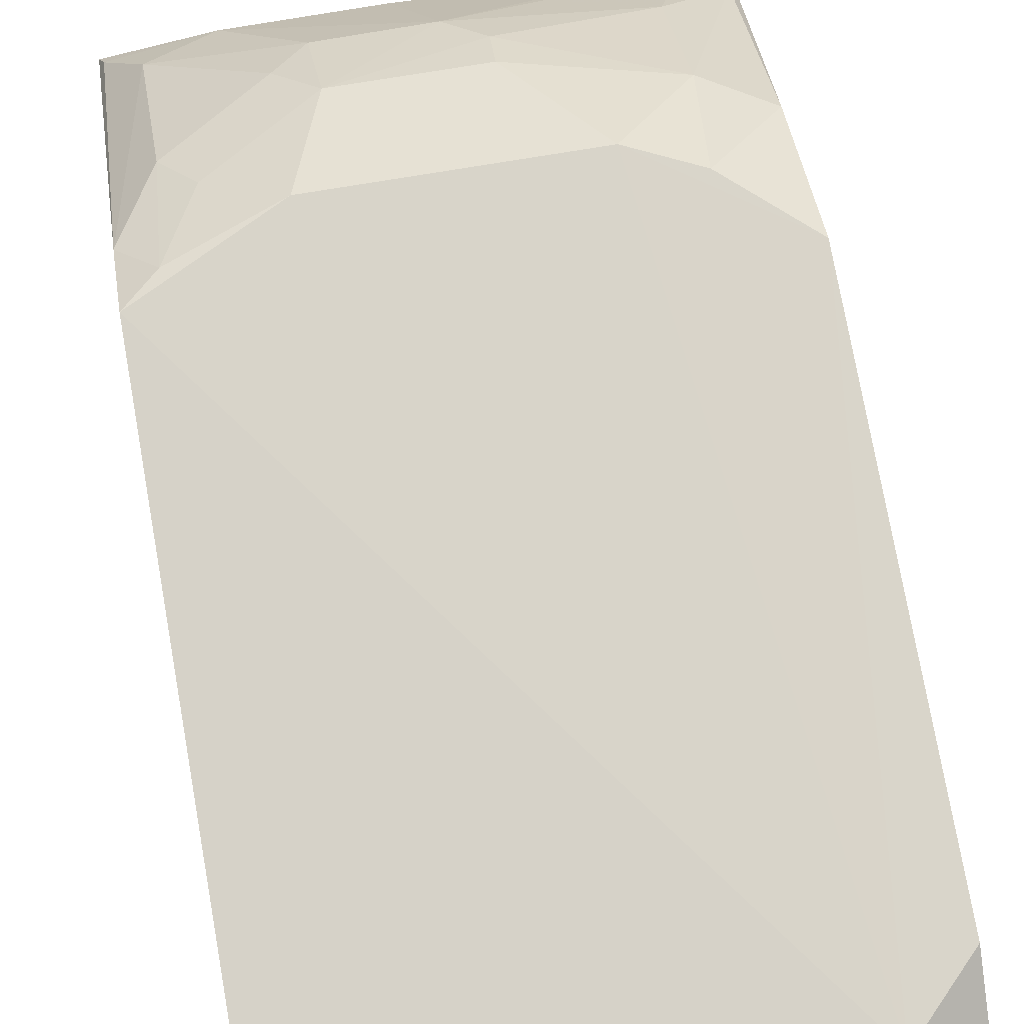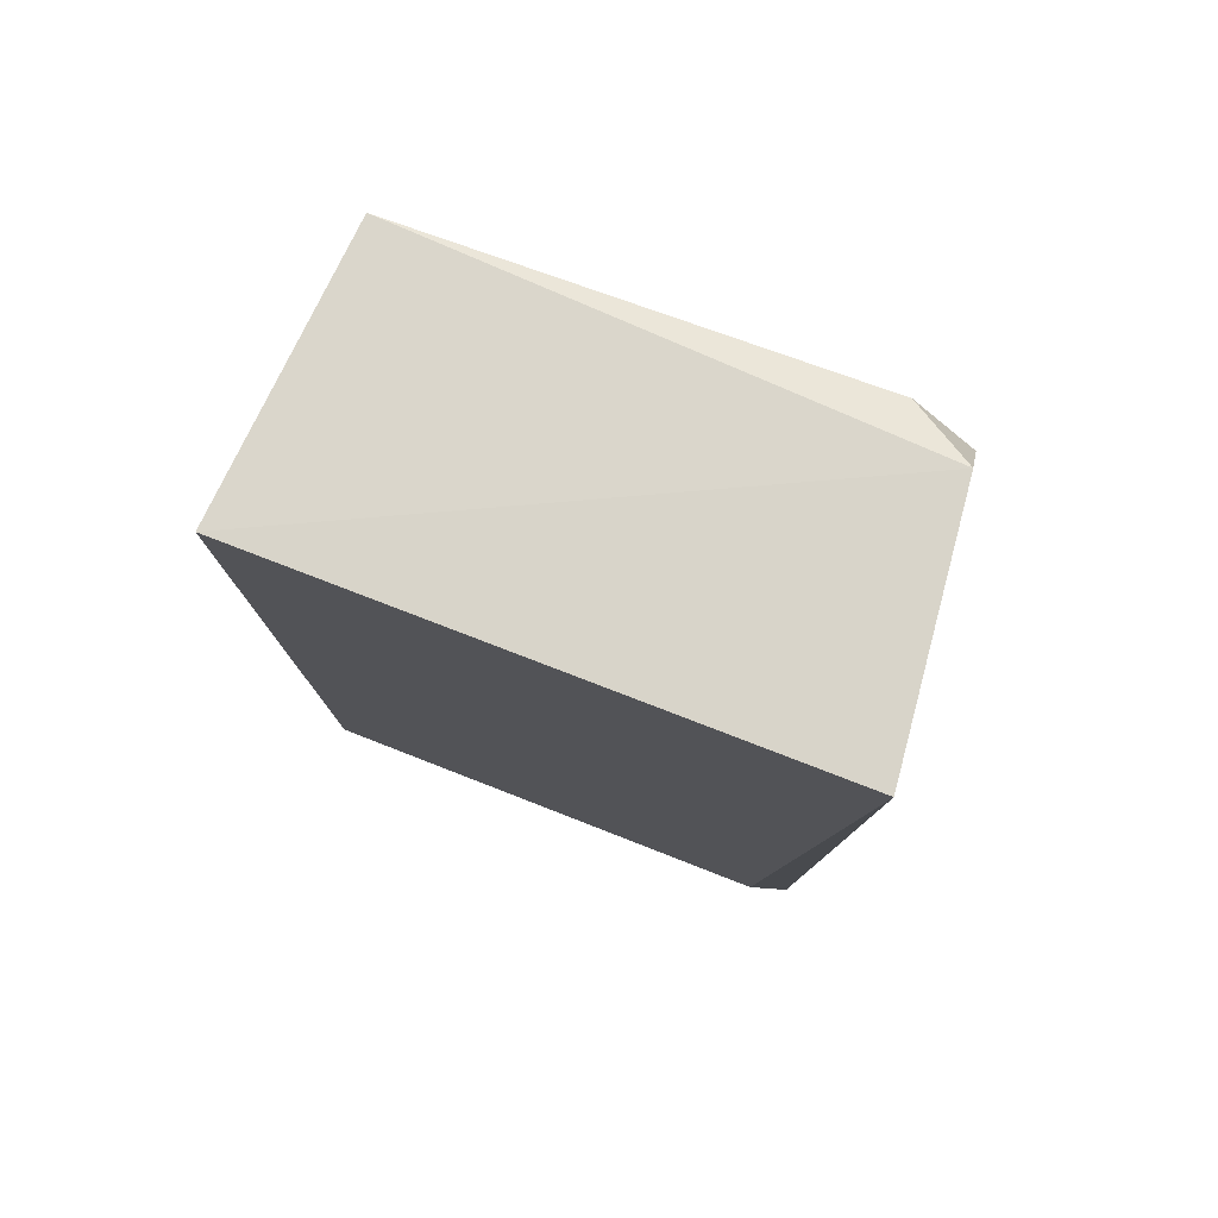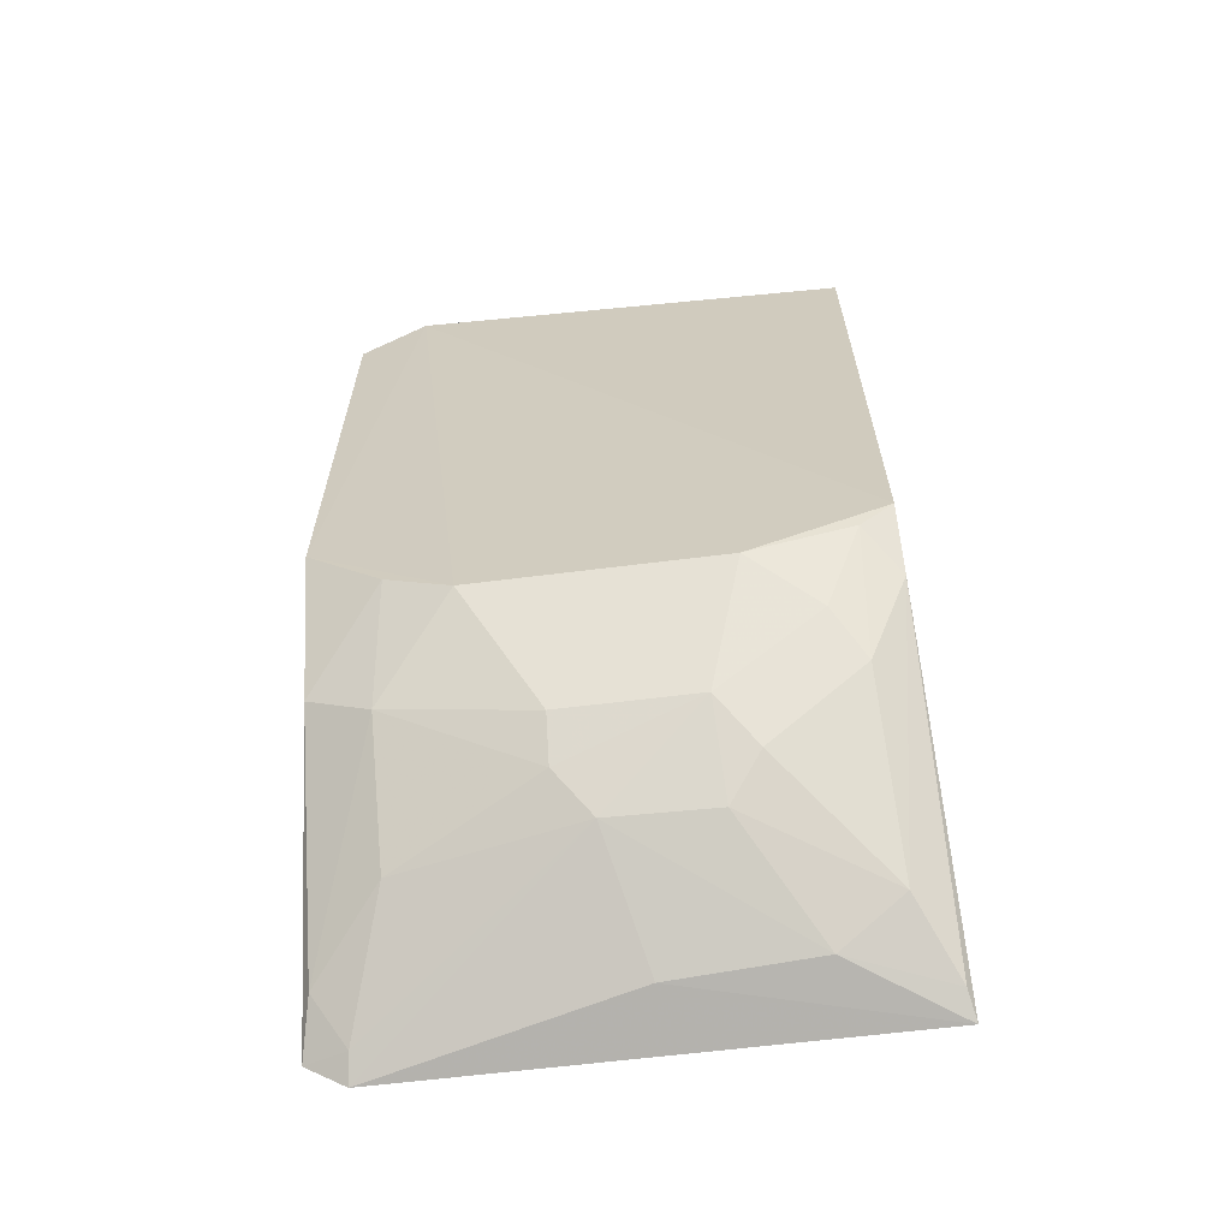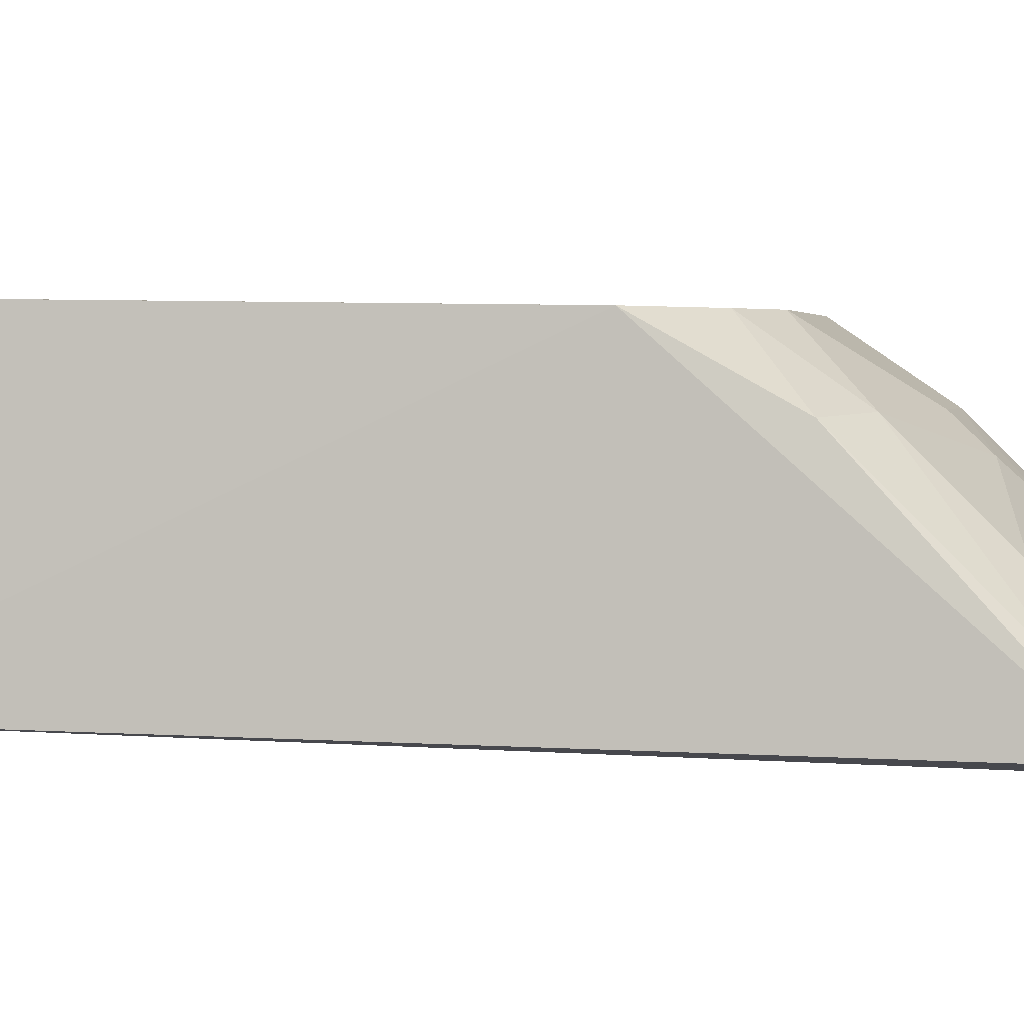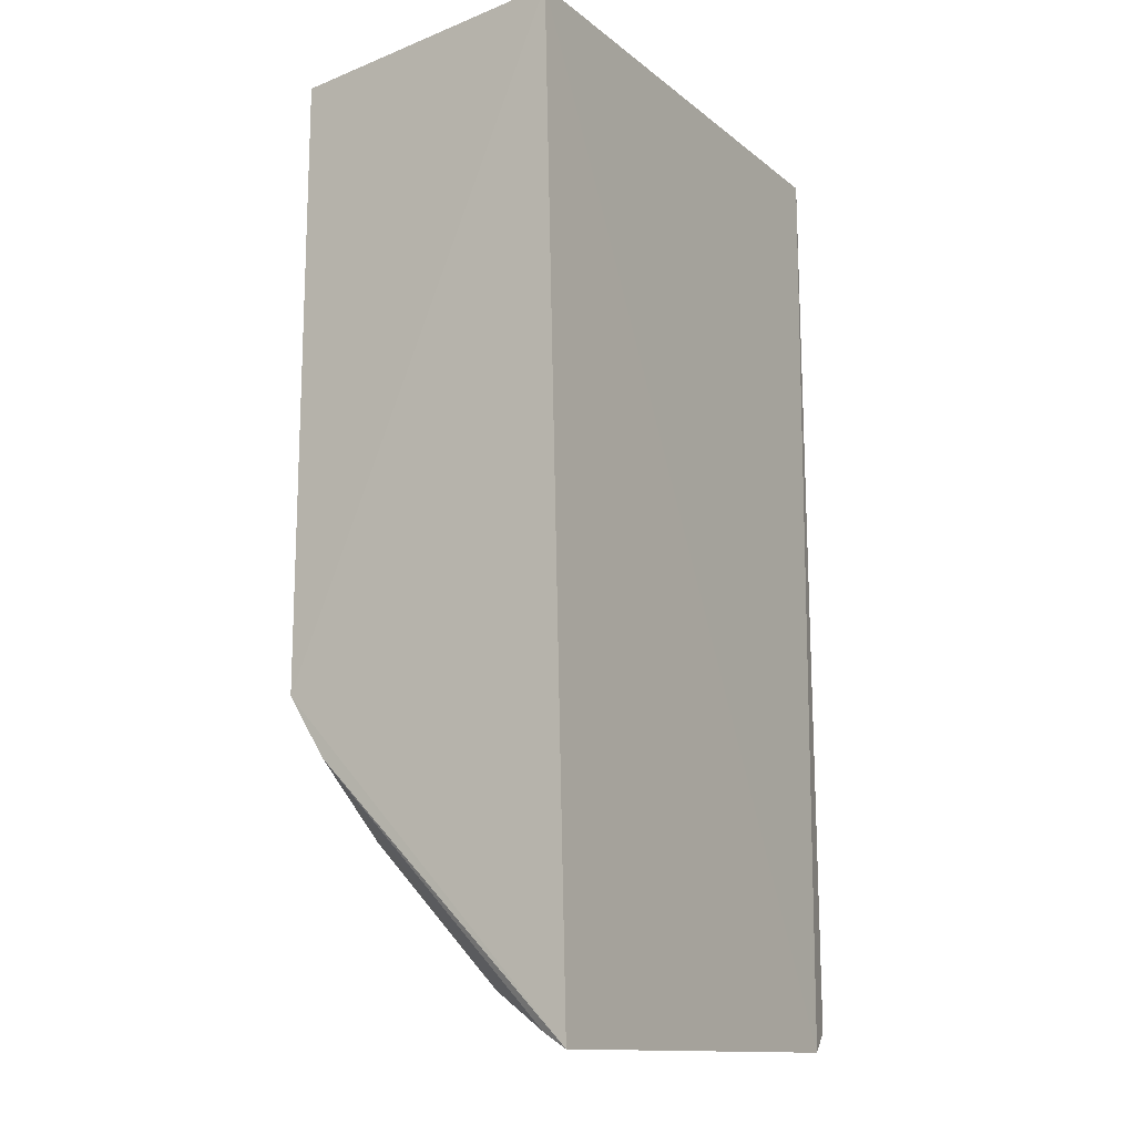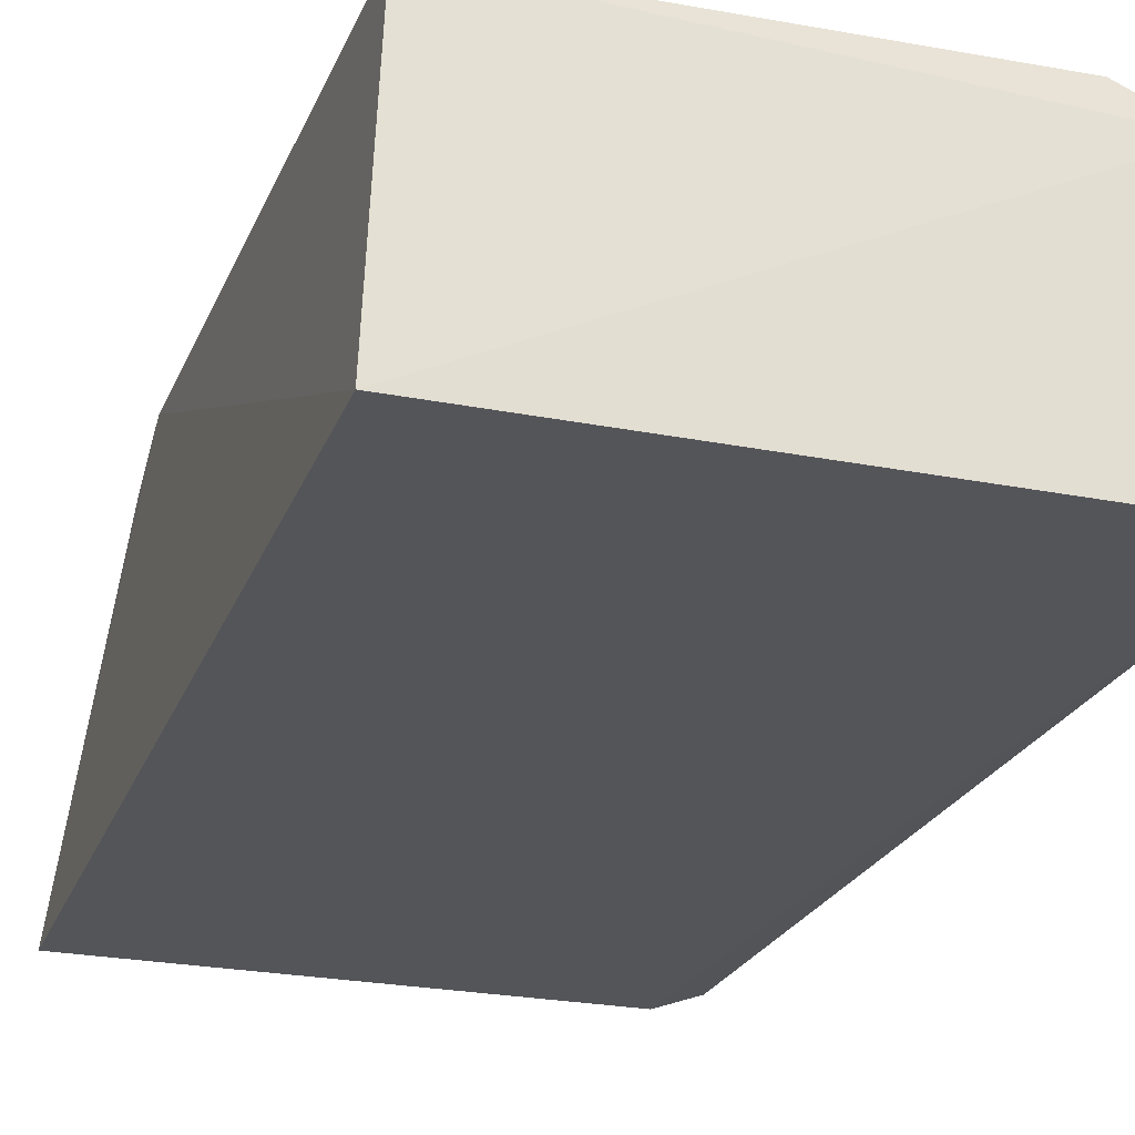
<metadata>
{"format":"obj","ext":"obj","renderer":"f3d","projection":"perspective","resolution":1024,"background":"white","views":[{"elev":76.2,"azim":169.8,"up":"+Z"},{"elev":79.5,"azim":-159.0,"up":"+Y"},{"elev":-64.7,"azim":7.0,"up":"+Y"},{"elev":2.2,"azim":-78.0,"up":"+Z"},{"elev":-13.3,"azim":120.7,"up":"+Y"},{"elev":-23.6,"azim":161.5,"up":"+Z"}]}
</metadata>
<code>
v 0.108 -0.2638 0.000774
v 0.1057 -0.2579 0.01137
v -0.1121 -0.2538 0.003941
v -0.1037 0.128 0.1138
v 0.1125 0.1346 0.007576
v -0.04946 -0.1556 0.1257
v 0.00676 -0.2565 0.02418
v 0.1043 -0.1296 0.1266
v -0.09649 -0.2624 -0.0001593
v -0.1148 0.1346 0.007576
v -0.1055 -0.1156 0.1255
v 0.06504 -0.2556 0.02738
v 0.1045 -0.1549 0.1104
v 0.1047 0.1237 0.1248
v -0.02077 -0.214 0.08325
v -0.105 -0.17 0.09509
v -0.1045 0.0953 0.129
v 0.04942 -0.2143 0.08238
v -0.006685 -0.2274 0.07014
v -0.07991 -0.2259 0.05527
v -0.07539 -0.1431 0.1255
v -0.07848 0.1213 0.1302
v 0.09112 -0.2425 0.04019
v 0.03445 -0.2003 0.09731
v 0.03618 -0.228 0.06934
v -0.1078 -0.2413 0.02402
v -0.09536 -0.2561 0.009925
v -0.07994 -0.1846 0.09651
v 0.04907 -0.1566 0.1264
v 0.08844 -0.1862 0.09544
v -0.02025 -0.1996 0.09692
v 0.09083 -0.1417 0.1252
v 0.0762 -0.1717 0.1101
f 8 1 5
f 9 5 1
f 9 1 7
f 10 4 5
f 10 9 3
f 10 5 9
f 11 10 3
f 12 7 1
f 12 1 2
f 13 2 1
f 13 1 8
f 14 8 5
f 14 5 4
f 16 11 3
f 17 4 10
f 17 10 11
f 19 9 7
f 19 7 12
f 20 19 15
f 21 6 11
f 21 11 16
f 22 14 4
f 22 4 17
f 22 8 14
f 22 17 11
f 22 11 6
f 23 12 2
f 23 2 13
f 24 15 19
f 25 19 12
f 25 24 19
f 25 18 24
f 25 23 18
f 25 12 23
f 26 16 3
f 27 9 19
f 27 19 20
f 27 20 26
f 27 26 3
f 27 3 9
f 28 20 15
f 28 26 20
f 28 16 26
f 28 21 16
f 28 6 21
f 29 22 6
f 29 8 22
f 30 23 13
f 30 18 23
f 30 24 18
f 31 15 24
f 31 28 15
f 31 6 28
f 31 29 6
f 31 24 29
f 32 30 13
f 32 13 8
f 32 8 29
f 33 29 24
f 33 24 30
f 33 32 29
f 33 30 32

</code>
